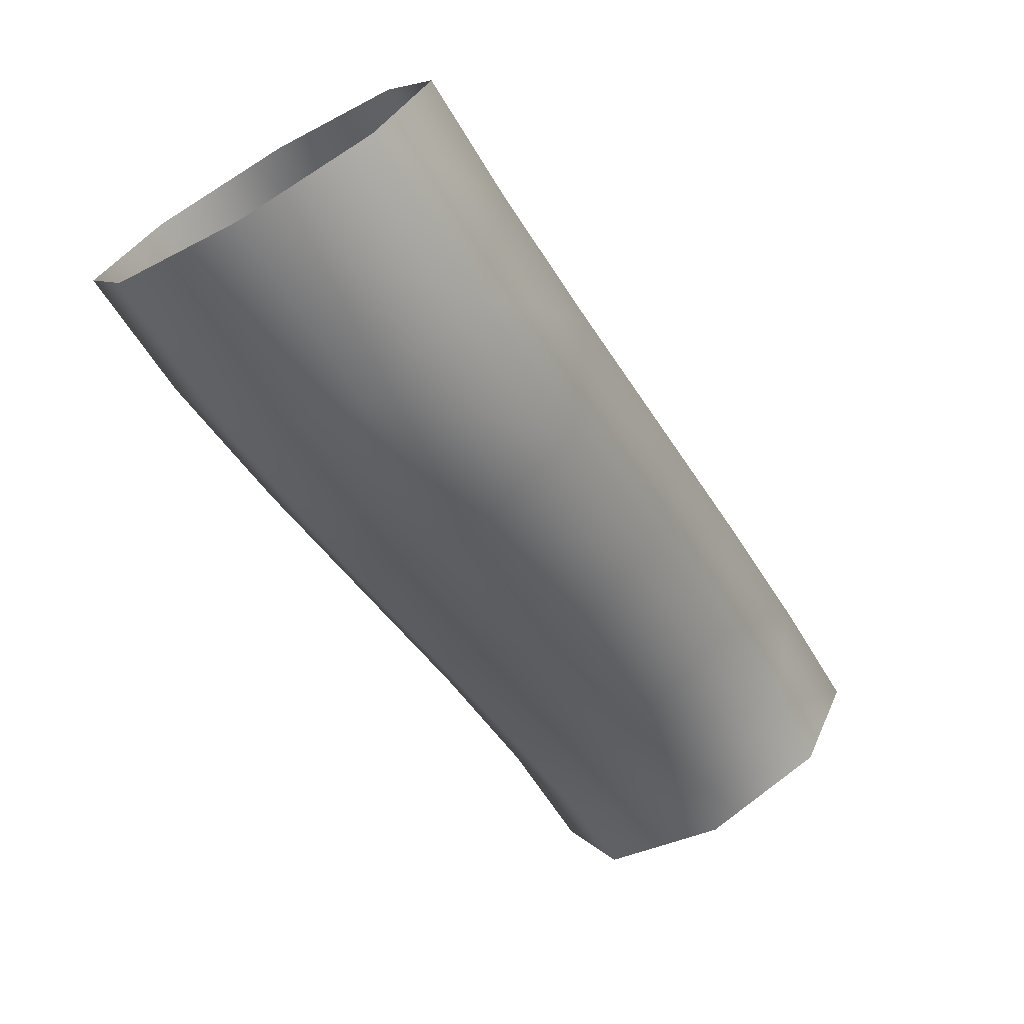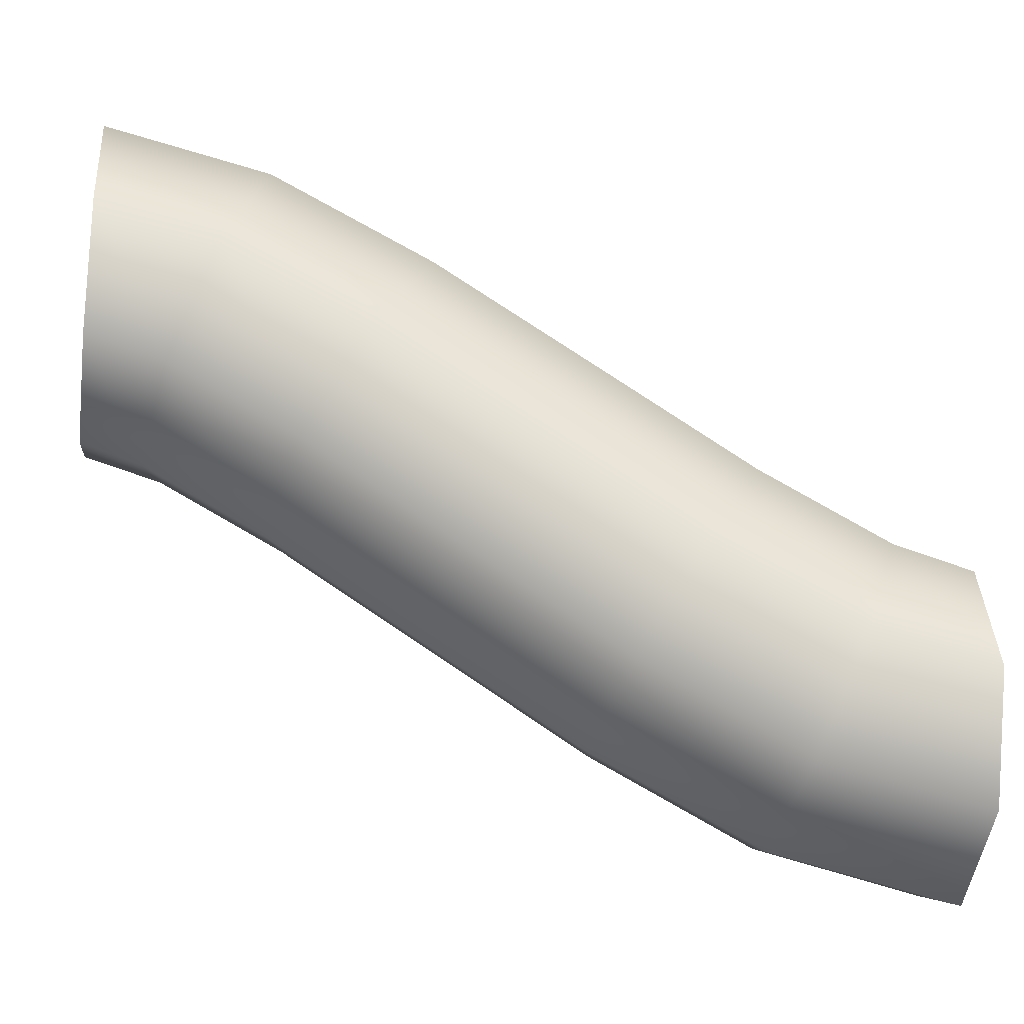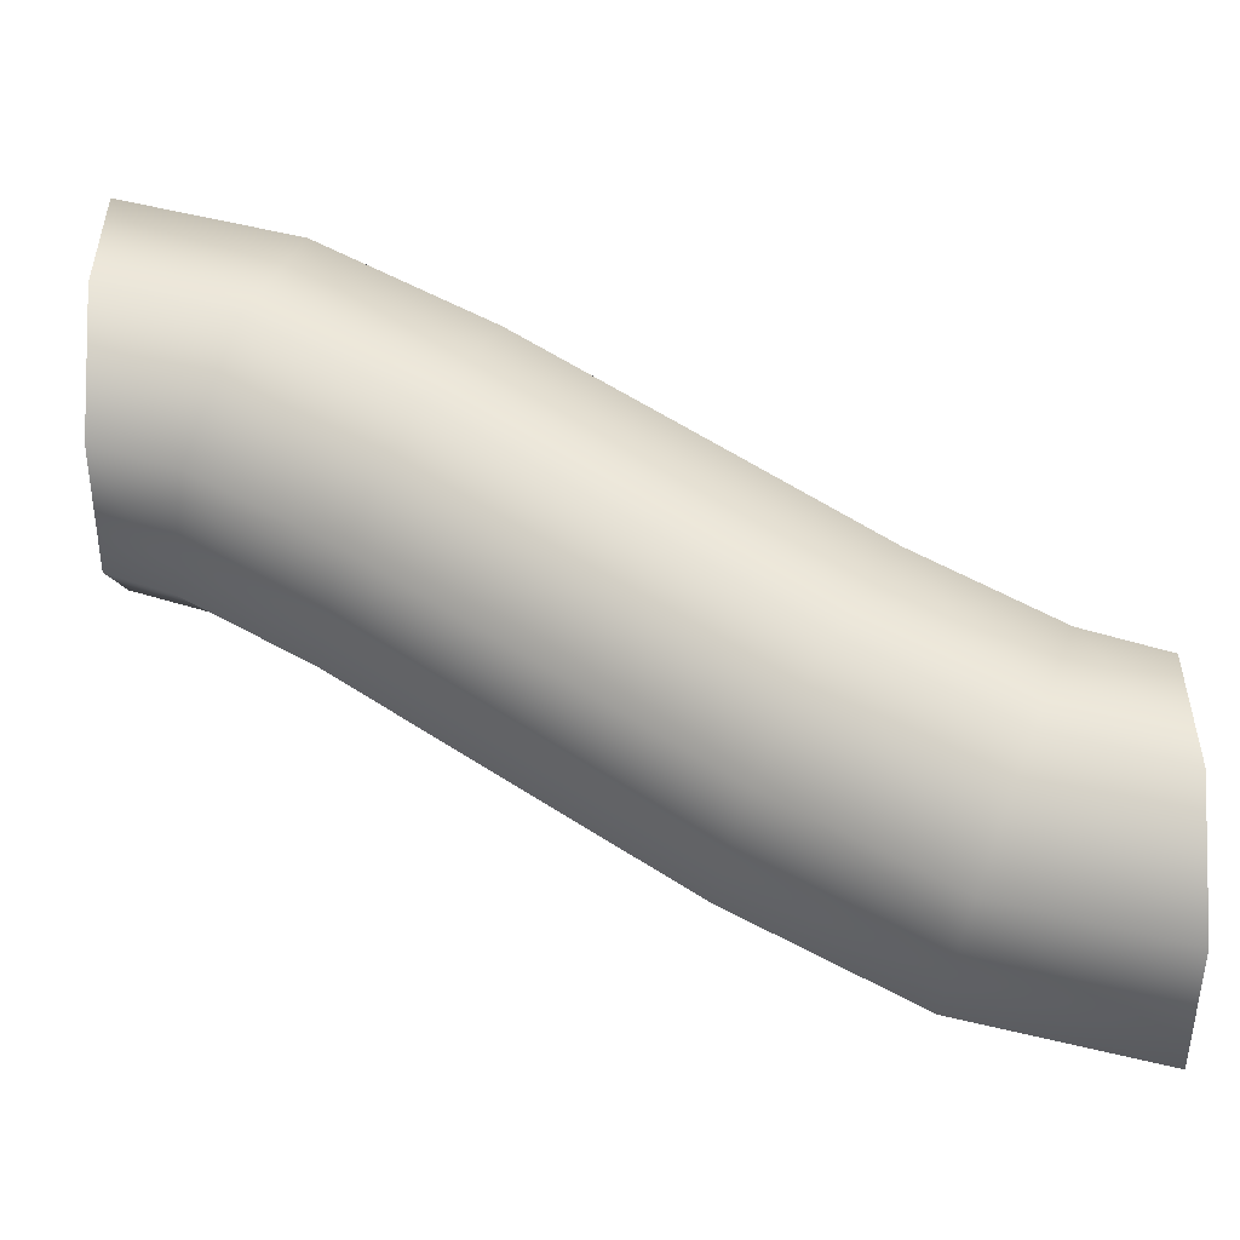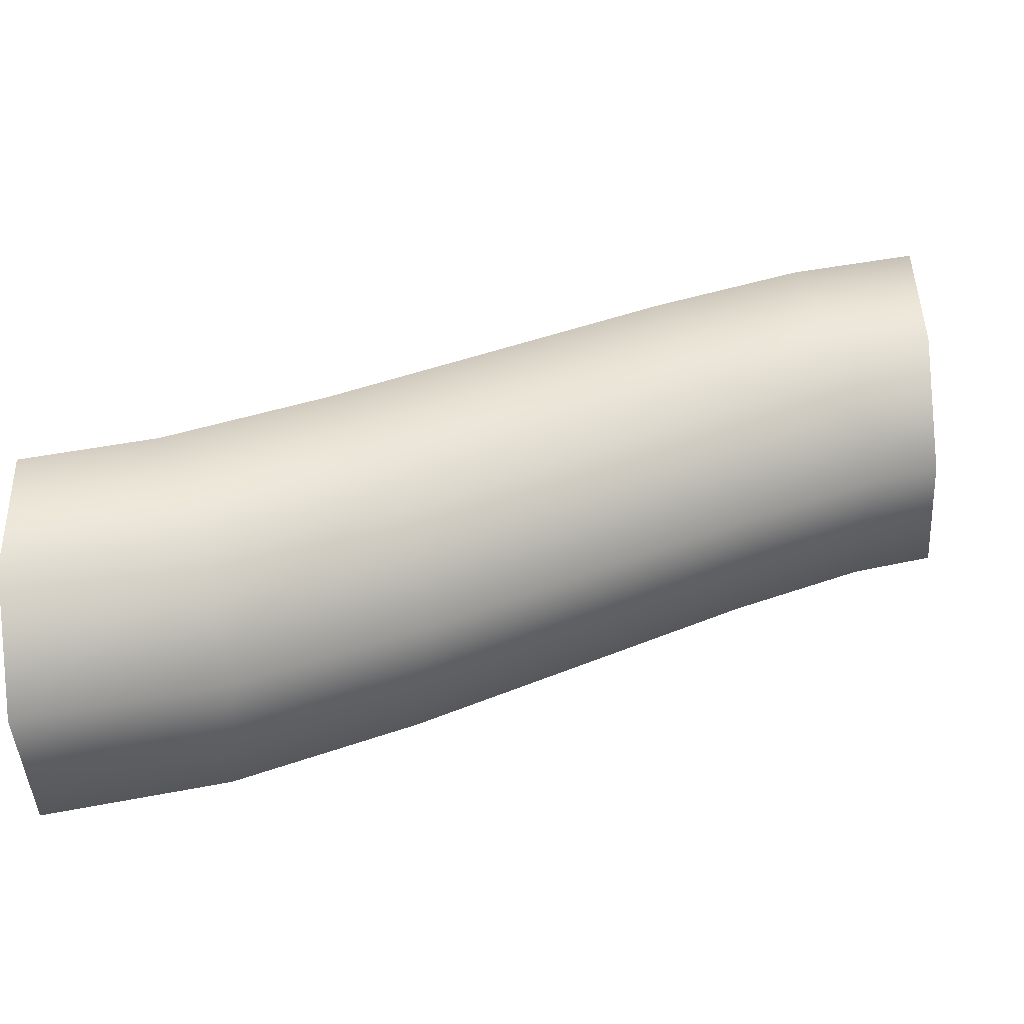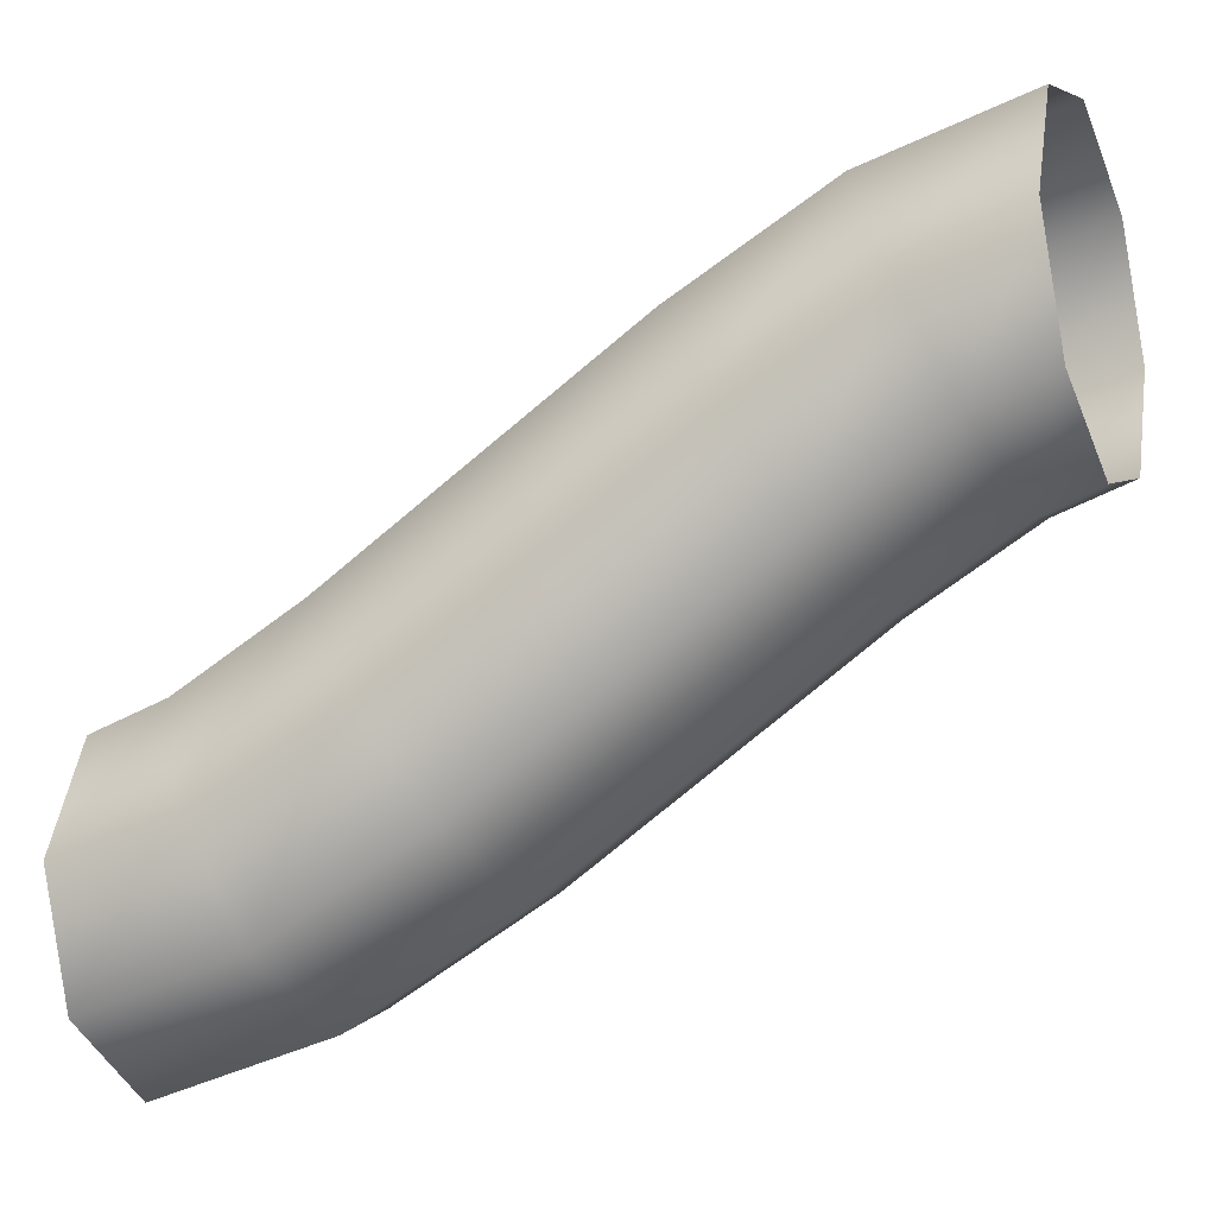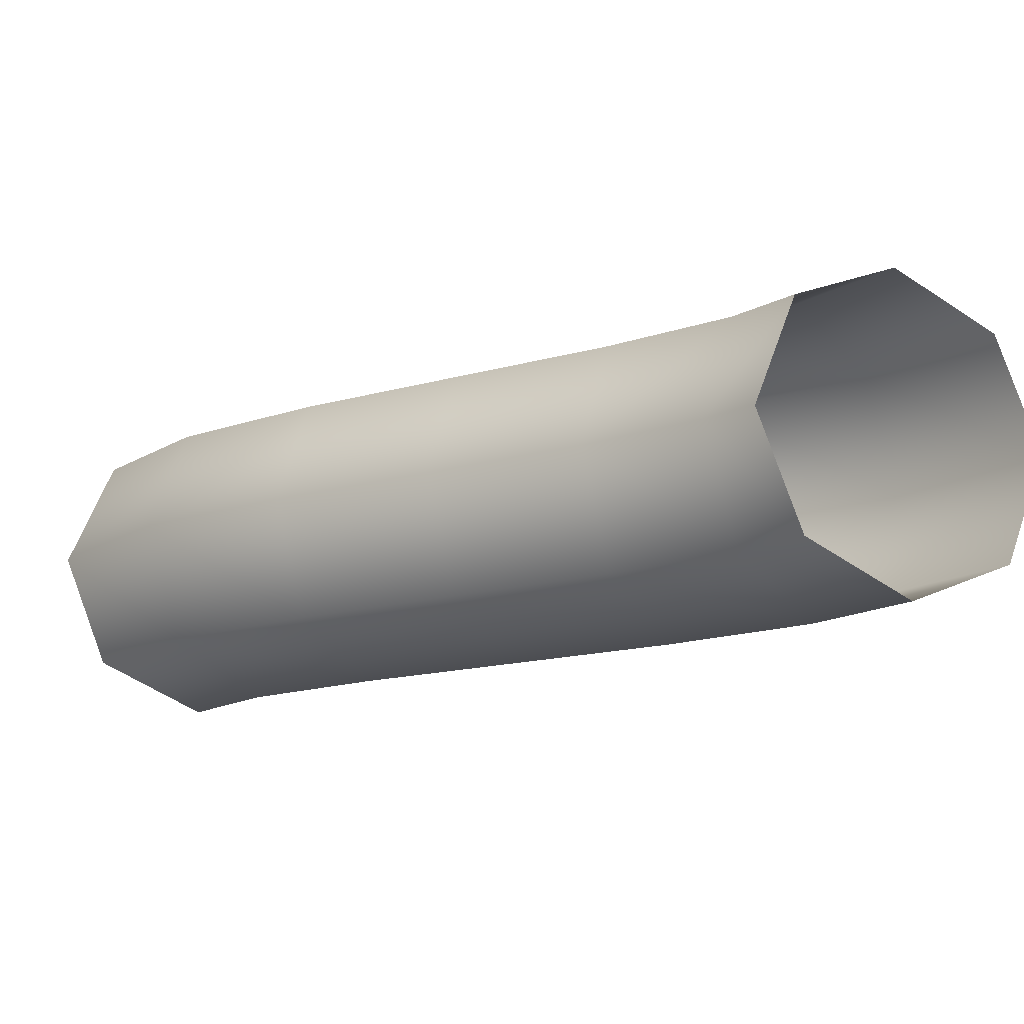
<metadata>
{"format":"obj","ext":"obj","renderer":"f3d","projection":"perspective","resolution":1024,"background":"white","views":[{"elev":-71.6,"azim":120.3,"up":"+Z"},{"elev":-27.9,"azim":-8.8,"up":"+Z"},{"elev":-28.3,"azim":-0.4,"up":"+Z"},{"elev":-66.9,"azim":-176.1,"up":"+Z"},{"elev":-19.5,"azim":-156.5,"up":"+Z"},{"elev":-16.0,"azim":63.6,"up":"+Y"}]}
</metadata>
<code>
o thread-c_BezierCurve.002
v -1 0 -0.4
v -1 0.2828 -0.2828
v -1 0.4 0
v -1 0.2828 0.2828
v -1 -0 0.4
v -1 -0.2828 0.2828
v -1 -0.4 -0
v -1 -0.2828 -0.2828
v -0.8591 0 -0.4464
v -0.8163 0.2828 -0.3373
v -0.713 0.4 -0.07407
v -0.6096 0.2828 0.1892
v -0.5668 -0 0.2983
v -0.6096 -0.2828 0.1892
v -0.713 -0.4 -0.07407
v -0.8163 -0.2828 -0.3373
v -0.5746 0 -0.6032
v -0.5148 0.2828 -0.5024
v -0.3704 0.4 -0.2593
v -0.2259 0.2828 -0.0161
v -0.1661 -0 0.08465
v -0.2259 -0.2828 -0.0161
v -0.3704 -0.4 -0.2593
v -0.5148 -0.2828 -0.5024
v -0.218 0 -0.8354
v -0.1541 0.2828 -0.7371
v -0 0.4 -0.5
v 0.1541 0.2828 -0.2629
v 0.218 -0 -0.1646
v 0.1541 -0.2828 -0.2629
v -0 -0.4 -0.5
v -0.1541 -0.2828 -0.7371
v 0.1661 0 -1.085
v 0.2259 0.2828 -0.9839
v 0.3704 0.4 -0.7407
v 0.5148 0.2828 -0.4976
v 0.5746 -0 -0.3968
v 0.5148 -0.2828 -0.4976
v 0.3704 -0.4 -0.7407
v 0.2259 -0.2828 -0.9839
v 0.5668 0 -1.298
v 0.6096 0.2828 -1.189
v 0.713 0.4 -0.9259
v 0.8163 0.2828 -0.6627
v 0.8591 -0 -0.5536
v 0.8163 -0.2828 -0.6627
v 0.713 -0.4 -0.9259
v 0.6096 -0.2828 -1.189
v 1 0 -1.4
v 1 0.2828 -1.283
v 1 0.4 -1
v 1 0.2828 -0.7172
v 1 -0 -0.6
v 1 -0.2828 -0.7172
v 1 -0.4 -1
v 1 -0.2828 -1.283
f 1 9 8
f 2 10 9
f 3 11 10
f 4 12 11
f 5 13 12
f 6 14 5
f 7 15 6
f 8 16 7
f 9 17 16
f 10 18 17
f 11 19 18
f 12 20 19
f 13 21 20
f 14 22 13
f 15 23 14
f 16 24 15
f 17 25 24
f 18 26 25
f 19 27 26
f 20 28 27
f 21 29 28
f 22 30 21
f 23 31 22
f 24 32 23
f 25 33 32
f 26 34 33
f 27 35 34
f 28 36 35
f 29 37 36
f 30 38 29
f 31 39 30
f 32 40 31
f 33 41 40
f 34 42 41
f 35 43 42
f 36 44 43
f 37 45 44
f 38 46 37
f 39 47 38
f 40 48 39
f 41 49 48
f 42 50 49
f 43 51 50
f 44 52 51
f 45 53 52
f 46 54 45
f 47 55 46
f 48 56 47
f 9 16 8
f 1 2 9
f 2 3 10
f 3 4 11
f 4 5 12
f 14 13 5
f 15 14 6
f 16 15 7
f 17 24 16
f 9 10 17
f 10 11 18
f 11 12 19
f 12 13 20
f 22 21 13
f 23 22 14
f 24 23 15
f 25 32 24
f 17 18 25
f 18 19 26
f 19 20 27
f 20 21 28
f 30 29 21
f 31 30 22
f 32 31 23
f 33 40 32
f 25 26 33
f 26 27 34
f 27 28 35
f 28 29 36
f 38 37 29
f 39 38 30
f 40 39 31
f 41 48 40
f 33 34 41
f 34 35 42
f 35 36 43
f 36 37 44
f 46 45 37
f 47 46 38
f 48 47 39
f 49 56 48
f 41 42 49
f 42 43 50
f 43 44 51
f 44 45 52
f 54 53 45
f 55 54 46
f 56 55 47

</code>
